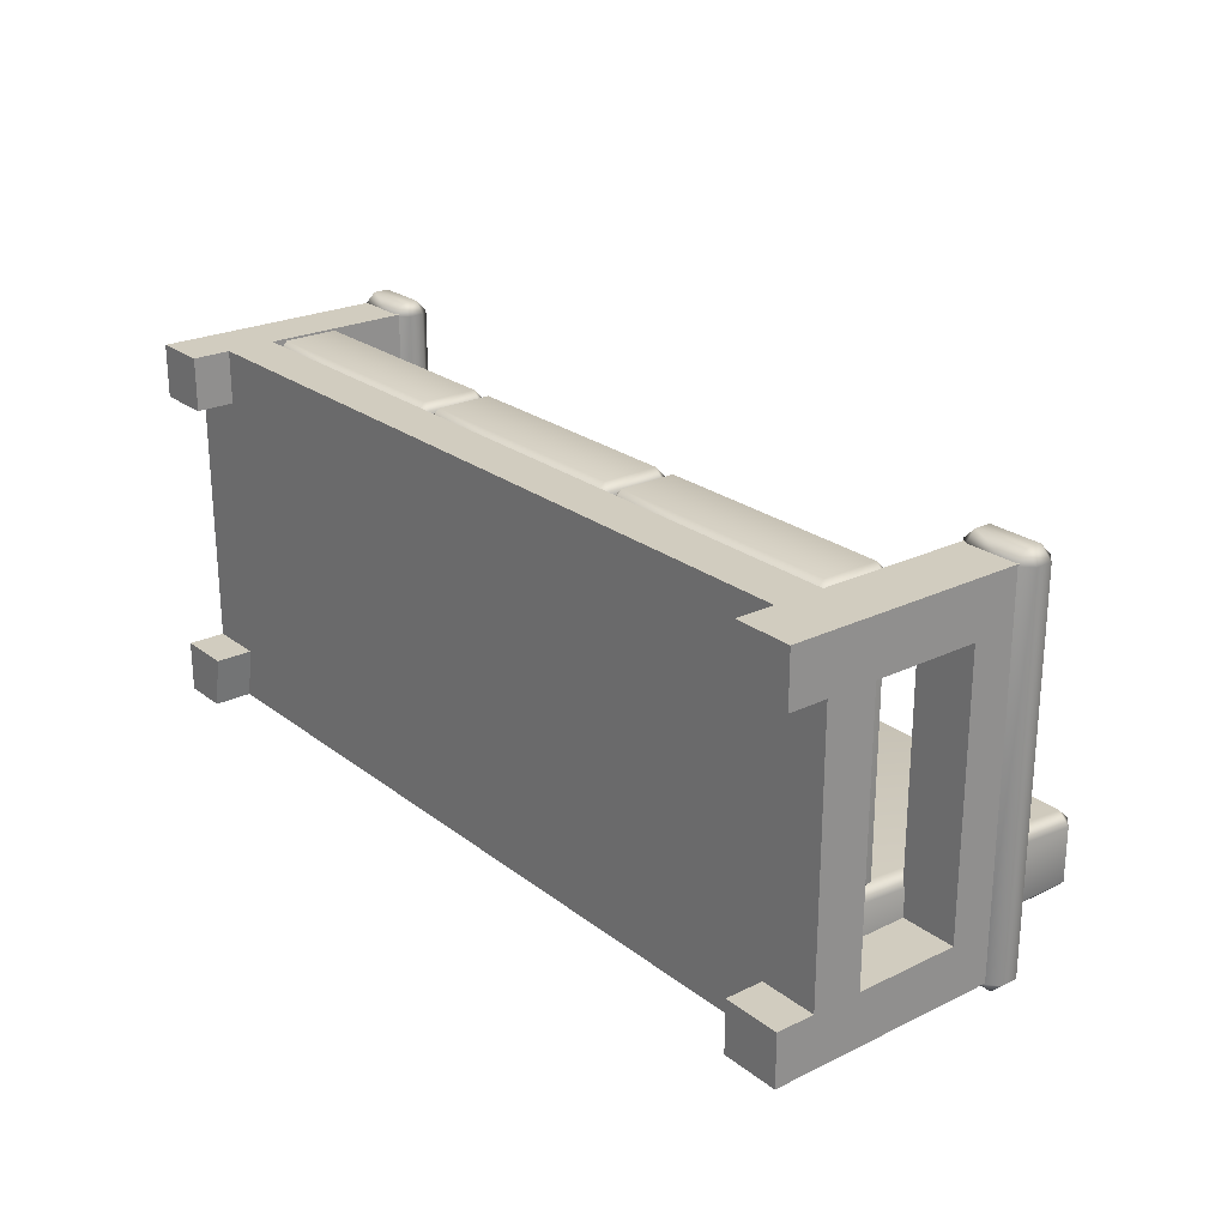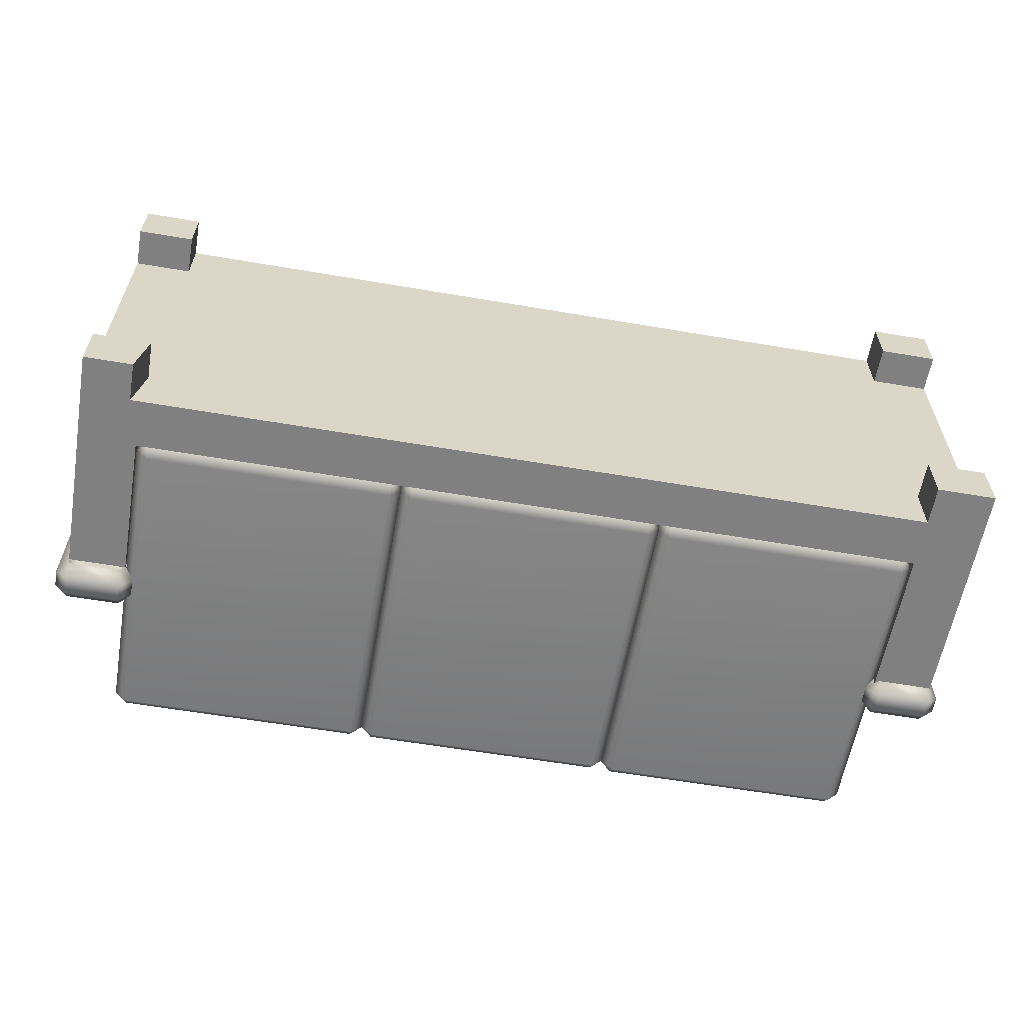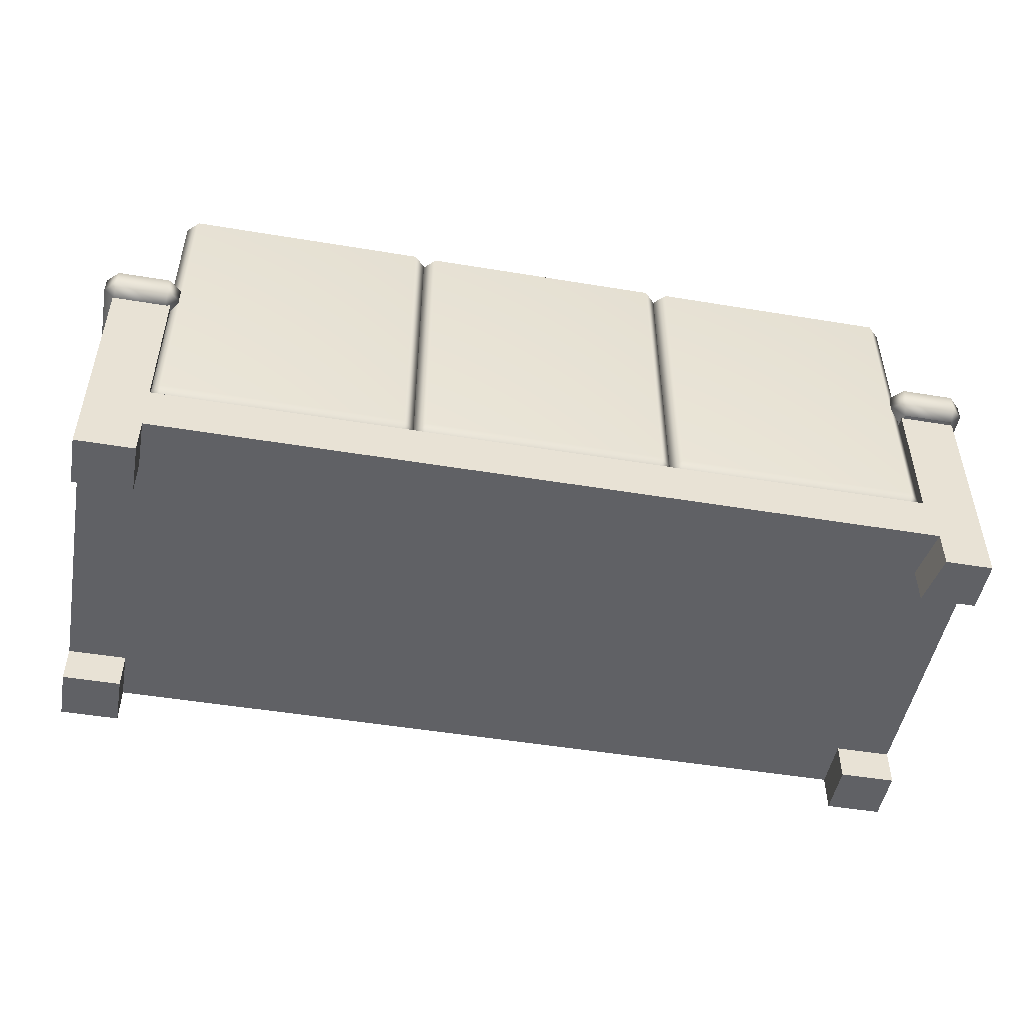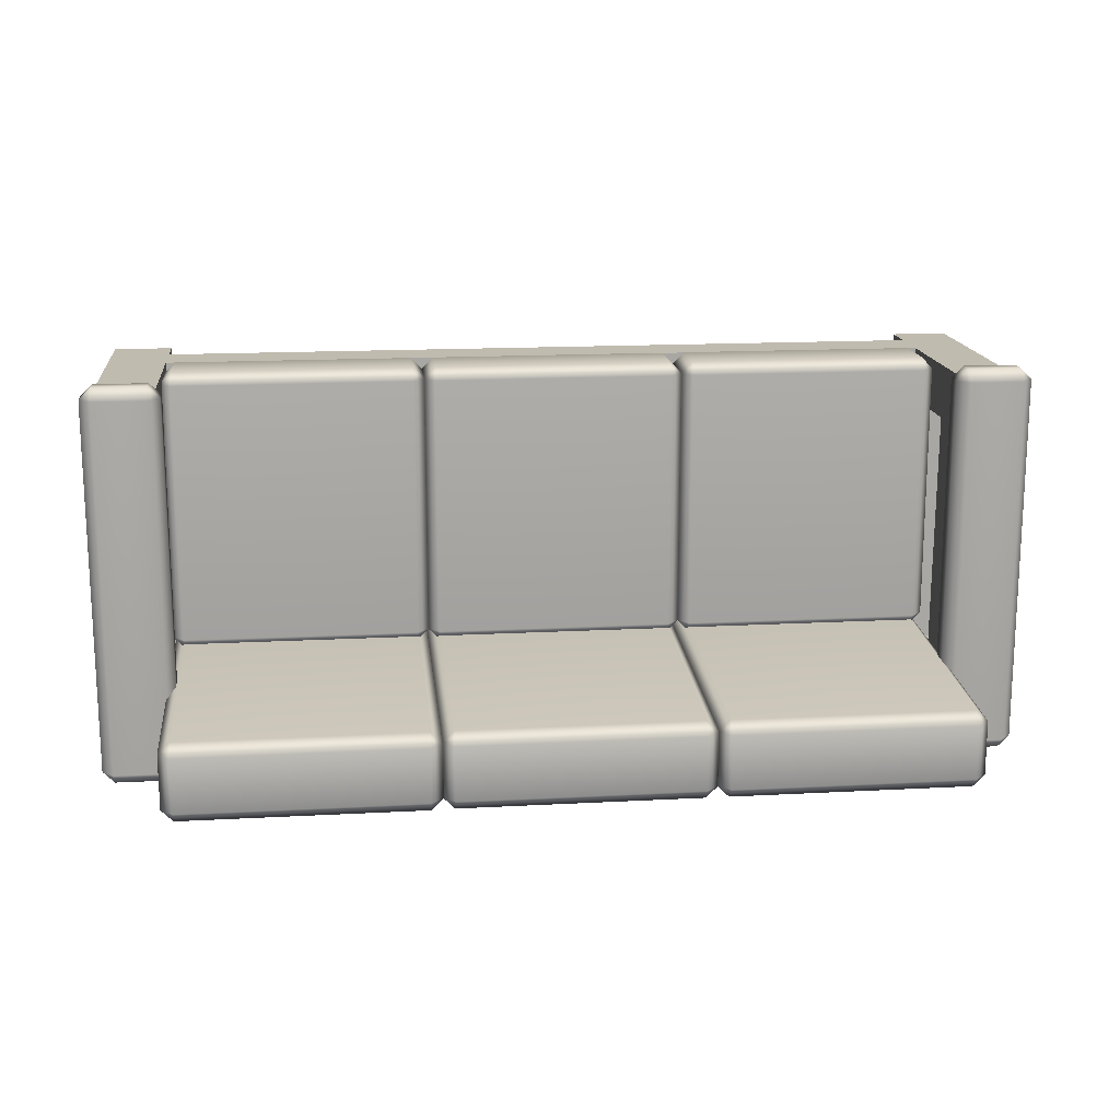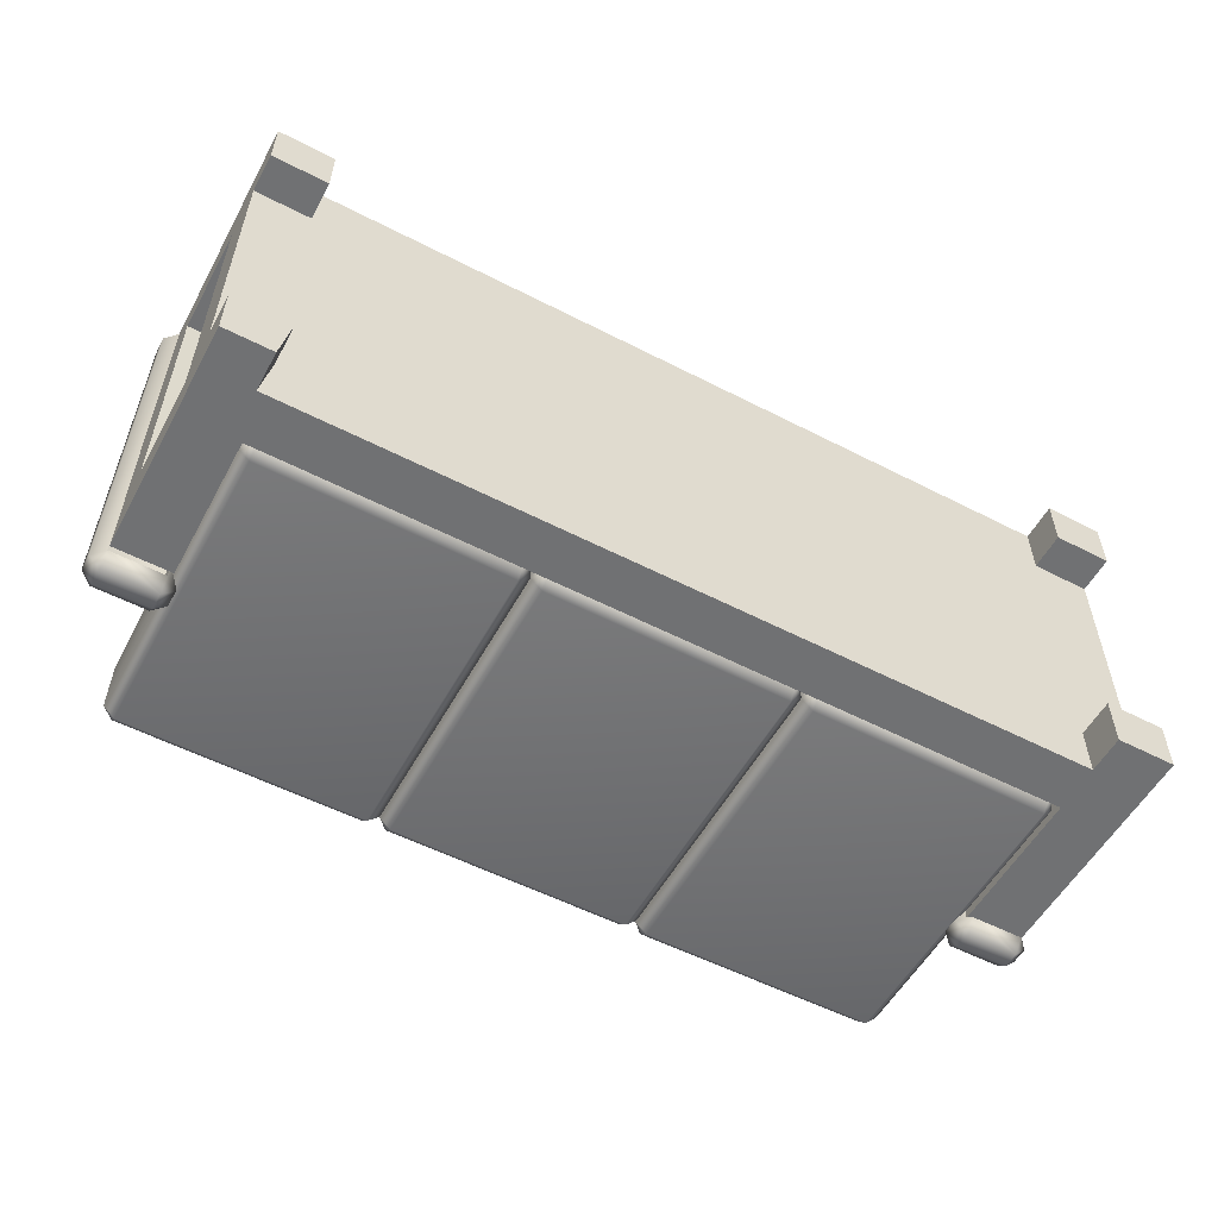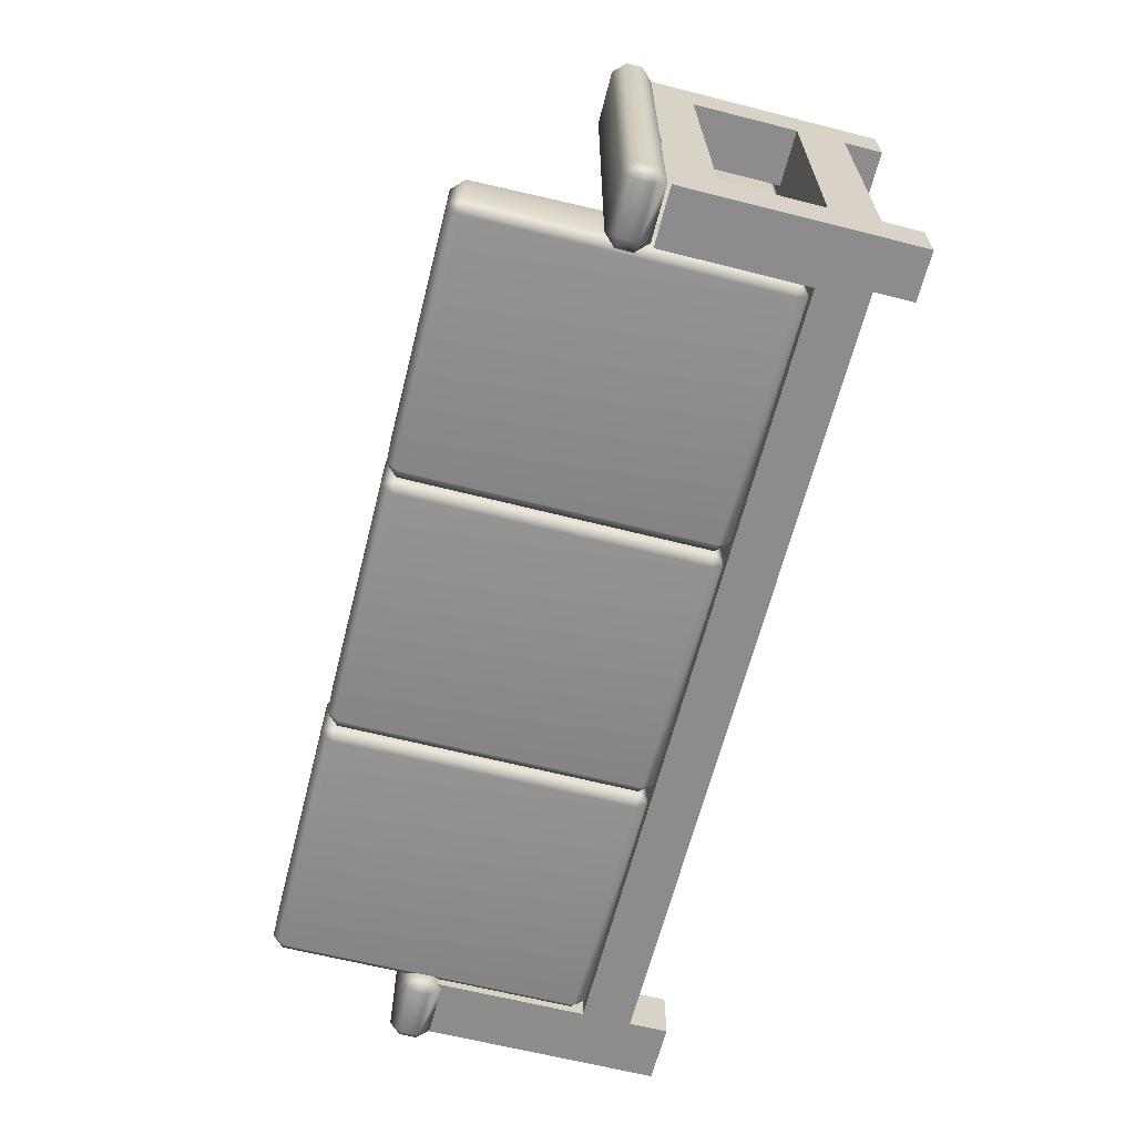
<metadata>
{"format":"obj","ext":"obj","renderer":"f3d","projection":"perspective","resolution":1024,"background":"white","views":[{"elev":24.0,"azim":51.3,"up":"+Z"},{"elev":-60.0,"azim":-9.9,"up":"+Z"},{"elev":-49.3,"azim":169.6,"up":"+Y"},{"elev":15.9,"azim":173.6,"up":"+Z"},{"elev":-55.1,"azim":-28.5,"up":"+Z"},{"elev":-64.3,"azim":-104.3,"up":"+Z"}]}
</metadata>
<code>
v -2.595 1.871 3.907
v -2.595 2.128 4.163
v -2.852 2.128 3.907
v 2.887 2.128 3.907
v 2.63 2.128 4.163
v 2.63 1.871 3.907
v -2.852 3.326 3.907
v -2.595 3.326 4.163
v -2.595 3.583 3.907
v 2.63 3.583 3.907
v 2.63 3.326 4.163
v 2.887 3.326 3.907
v -2.852 3.326 -1.844
v -2.595 3.583 -1.844
v -2.595 3.326 -2.101
v 2.63 3.326 -2.101
v 2.63 3.583 -1.844
v 2.887 3.326 -1.844
v -2.852 2.128 -1.844
v -2.595 2.128 -2.101
v -2.595 1.871 -1.844
v 2.63 1.871 -1.844
v 2.63 2.128 -2.101
v 2.887 2.128 -1.844
v 3.124 2.188 -4.066
v 3.124 1.931 -3.809
v 2.867 2.188 -3.809
v 8.606 2.188 -3.809
v 8.349 1.931 -3.809
v 8.349 2.188 -4.066
v 2.867 2.188 -2.156
v 3.124 1.931 -2.156
v 3.124 2.188 -1.899
v 8.349 2.188 -1.899
v 8.349 1.931 -2.156
v 8.606 2.188 -2.156
v 2.867 8.621 -2.611
v 3.124 8.621 -2.354
v 3.124 8.878 -2.611
v 8.349 8.878 -2.611
v 8.349 8.621 -2.354
v 8.606 8.621 -2.611
v 2.867 8.621 -3.809
v 3.124 8.878 -3.809
v 3.124 8.621 -4.066
v 8.349 8.621 -4.066
v 8.349 8.878 -3.809
v 8.606 8.621 -3.809
v -2.595 2.188 -4.066
v -2.595 1.931 -3.809
v -2.852 2.188 -3.809
v 2.887 2.188 -3.809
v 2.63 1.931 -3.809
v 2.63 2.188 -4.066
v -2.852 2.188 -2.156
v -2.595 1.931 -2.156
v -2.595 2.188 -1.899
v 2.63 2.188 -1.899
v 2.63 1.931 -2.156
v 2.887 2.188 -2.156
v -2.852 8.591 -2.611
v -2.595 8.591 -2.354
v -2.595 8.848 -2.611
v 2.63 8.848 -2.611
v 2.63 8.591 -2.354
v 2.887 8.591 -2.611
v -2.852 8.591 -3.809
v -2.595 8.848 -3.809
v -2.595 8.591 -4.066
v 2.63 8.591 -4.066
v 2.63 8.848 -3.809
v 2.887 8.591 -3.809
v -8.315 2.188 -4.066
v -8.315 1.931 -3.809
v -8.571 2.188 -3.809
v -2.833 2.188 -3.809
v -3.089 1.931 -3.809
v -3.089 2.188 -4.066
v -8.571 2.188 -2.156
v -8.315 1.931 -2.156
v -8.315 2.188 -1.899
v -3.089 2.188 -1.899
v -3.089 1.931 -2.156
v -2.833 2.188 -2.156
v -8.571 8.591 -2.611
v -8.315 8.591 -2.354
v -8.315 8.848 -2.611
v -3.089 8.848 -2.611
v -3.089 8.591 -2.354
v -2.833 8.591 -2.611
v -8.571 8.591 -3.809
v -8.315 8.848 -3.809
v -8.315 8.591 -4.066
v -3.089 8.591 -4.066
v -3.089 8.848 -3.809
v -2.833 8.591 -3.809
v -8.315 1.871 3.907
v -8.315 2.128 4.163
v -8.571 2.128 3.907
v -2.833 2.128 3.907
v -3.089 2.128 4.163
v -3.089 1.871 3.907
v -8.571 3.326 3.907
v -8.315 3.326 4.163
v -8.315 3.583 3.907
v -3.089 3.583 3.907
v -3.089 3.326 4.163
v -2.833 3.326 3.907
v -8.571 3.326 -1.844
v -8.315 3.583 -1.844
v -8.315 3.326 -2.101
v -3.089 3.326 -2.101
v -3.089 3.583 -1.844
v -2.833 3.326 -1.844
v -8.571 2.128 -1.844
v -8.315 2.128 -2.101
v -8.315 1.871 -1.844
v -3.089 1.871 -1.844
v -3.089 2.128 -2.101
v -2.833 2.128 -1.844
v -9.801 0.852 4.12
v 9.838 0.852 4.12
v -9.801 1.917 4.12
v 9.838 1.917 4.12
v -9.801 1.917 -4.044
v 9.838 1.917 -4.044
v -9.801 0.852 -4.044
v 9.838 0.852 -4.044
v -9.801 1.917 2.957
v 9.838 1.917 2.957
v 9.838 0.852 2.957
v -9.801 0.852 2.957
v -9.801 0.852 -2.909
v 9.838 0.852 -2.909
v 9.838 1.917 -2.909
v -9.801 1.917 -2.909
v 8.556 0.852 4.12
v 8.556 0.852 2.957
v 8.556 0.852 -2.909
v 8.556 0.852 -4.044
v 8.556 1.917 -4.044
v 8.556 1.917 -2.909
v 8.556 1.917 2.957
v 8.556 1.917 4.12
v -8.566 0.852 4.12
v -8.566 0.852 2.957
v -8.566 0.852 -2.909
v -8.761 0.852 -4.044
v -8.566 1.917 -4.044
v -8.566 1.917 -2.909
v -8.566 1.917 2.957
v -8.566 1.917 4.12
v 8.556 0.01574 4.12
v 8.556 0.01574 2.957
v 9.838 0.01574 2.957
v 9.838 0.01574 4.12
v 8.556 0.01574 -2.909
v 8.556 0.01574 -4.044
v 9.838 0.01574 -4.044
v 9.838 0.01574 -2.909
v -8.566 0.01574 2.957
v -9.801 0.01574 2.957
v -8.566 0.01574 4.12
v -9.801 0.01574 4.12
v -9.801 0.01574 -4.044
v -8.761 0.01574 -4.044
v -8.566 0.01574 -2.909
v -9.801 0.01574 -2.909
v 8.556 4.203 2.957
v 8.556 4.203 4.12
v 9.838 4.203 4.12
v 9.838 4.203 2.957
v 8.556 4.203 -4.044
v 8.556 4.203 -2.909
v 9.838 4.203 -2.909
v 9.838 4.203 -4.044
v -9.801 4.203 4.12
v -8.566 4.203 4.12
v -8.566 4.203 2.957
v -9.801 4.203 2.957
v 8.556 5.179 2.957
v 8.556 5.179 4.12
v 9.838 5.179 4.12
v 9.838 5.179 2.957
v 8.556 5.179 -4.044
v 8.556 5.179 -2.909
v 9.838 5.179 -2.909
v 9.838 5.179 -4.044
v -9.801 5.179 4.12
v -8.566 5.179 4.12
v -8.566 5.179 2.957
v -9.801 5.179 2.957
v -8.566 4.058 -2.909
v -9.801 4.058 -2.909
v -8.566 4.058 -4.044
v -9.801 4.058 -4.044
v -8.566 5.004 -2.909
v -9.801 5.004 -2.909
v -8.566 5.004 -4.044
v -9.801 5.004 -4.044
v 8.654 5.083 4.074
v 8.654 5.34 4.331
v 8.398 5.34 4.074
v 10.06 5.34 4.074
v 9.802 5.34 4.331
v 9.802 5.083 4.074
v 8.398 5.702 4.074
v 8.654 5.702 4.331
v 8.654 5.959 4.074
v 9.802 5.959 4.074
v 9.802 5.702 4.331
v 10.06 5.702 4.074
v 8.398 5.702 -4.074
v 8.654 5.959 -4.074
v 8.654 5.702 -4.331
v 9.802 5.702 -4.331
v 9.802 5.959 -4.074
v 10.06 5.702 -4.074
v 8.398 5.34 -4.074
v 8.654 5.34 -4.331
v 8.654 5.083 -4.074
v 9.802 5.083 -4.074
v 9.802 5.34 -4.331
v 10.06 5.34 -4.074
v -9.802 5.083 4.074
v -9.802 5.34 4.331
v -10.06 5.34 4.074
v -8.398 5.34 4.074
v -8.654 5.34 4.331
v -8.654 5.083 4.074
v -10.06 5.702 4.074
v -9.802 5.702 4.331
v -9.802 5.959 4.074
v -8.654 5.959 4.074
v -8.654 5.702 4.331
v -8.398 5.702 4.074
v -10.06 5.702 -4.074
v -9.802 5.959 -4.074
v -9.802 5.702 -4.331
v -8.654 5.702 -4.331
v -8.654 5.959 -4.074
v -8.398 5.702 -4.074
v -10.06 5.34 -4.074
v -9.802 5.34 -4.331
v -9.802 5.083 -4.074
v -8.654 5.083 -4.074
v -8.654 5.34 -4.331
v -8.398 5.34 -4.074
v 3.124 1.871 3.907
v 3.124 2.128 4.163
v 2.867 2.128 3.907
v 8.606 2.128 3.907
v 8.349 2.128 4.163
v 8.349 1.871 3.907
v 2.867 3.326 3.907
v 3.124 3.326 4.163
v 3.124 3.583 3.907
v 8.349 3.583 3.907
v 8.349 3.326 4.163
v 8.606 3.326 3.907
v 2.867 3.326 -1.844
v 3.124 3.583 -1.844
v 3.124 3.326 -2.101
v 8.349 3.326 -2.101
v 8.349 3.583 -1.844
v 8.606 3.326 -1.844
v 2.867 2.128 -1.844
v 3.124 2.128 -2.101
v 3.124 1.871 -1.844
v 8.349 1.871 -1.844
v 8.349 2.128 -2.101
v 8.606 2.128 -1.844
f 1 3 19 21
f 2 1 6 5
f 3 2 8 7
f 4 6 22 24
f 5 4 12 11
f 7 9 14 13
f 9 8 11 10
f 10 12 18 17
f 13 15 20 19
f 15 14 17 16
f 16 18 24 23
f 21 20 23 22
f 2 5 11 8
f 9 10 17 14
f 15 16 23 20
f 4 24 18 12
f 19 3 7 13
f 1 2 3
f 4 5 6
f 7 8 9
f 10 11 12
f 13 14 15
f 16 17 18
f 19 20 21
f 22 23 24
f 25 27 43 45
f 26 25 30 29
f 27 26 32 31
f 28 30 46 48
f 29 28 36 35
f 31 33 38 37
f 33 32 35 34
f 34 36 42 41
f 37 39 44 43
f 39 38 41 40
f 40 42 48 47
f 45 44 47 46
f 33 34 41 38
f 39 40 47 44
f 45 46 30 25
f 28 48 42 36
f 43 27 31 37
f 25 26 27
f 28 29 30
f 31 32 33
f 34 35 36
f 37 38 39
f 40 41 42
f 43 44 45
f 46 47 48
f 49 51 67 69
f 50 49 54 53
f 51 50 56 55
f 52 54 70 72
f 53 52 60 59
f 55 57 62 61
f 57 56 59 58
f 58 60 66 65
f 61 63 68 67
f 63 62 65 64
f 64 66 72 71
f 69 68 71 70
f 57 58 65 62
f 63 64 71 68
f 69 70 54 49
f 52 72 66 60
f 67 51 55 61
f 49 50 51
f 52 53 54
f 55 56 57
f 58 59 60
f 61 62 63
f 64 65 66
f 67 68 69
f 70 71 72
f 73 75 91 93
f 74 73 78 77
f 75 74 80 79
f 76 78 94 96
f 77 76 84 83
f 79 81 86 85
f 81 80 83 82
f 82 84 90 89
f 85 87 92 91
f 87 86 89 88
f 88 90 96 95
f 93 92 95 94
f 81 82 89 86
f 87 88 95 92
f 93 94 78 73
f 76 96 90 84
f 91 75 79 85
f 73 74 75
f 76 77 78
f 79 80 81
f 82 83 84
f 85 86 87
f 88 89 90
f 91 92 93
f 94 95 96
f 97 99 115 117
f 98 97 102 101
f 99 98 104 103
f 100 102 118 120
f 101 100 108 107
f 103 105 110 109
f 105 104 107 106
f 106 108 114 113
f 109 111 116 115
f 111 110 113 112
f 112 114 120 119
f 117 116 119 118
f 98 101 107 104
f 105 106 113 110
f 111 112 119 116
f 100 120 114 108
f 115 99 103 109
f 97 98 99
f 100 101 102
f 103 104 105
f 106 107 108
f 109 110 111
f 112 113 114
f 115 116 117
f 118 119 120
f 144 137 122 124
f 142 143 130 135
f 140 141 126 128
f 138 139 134 131
f 130 131 134 135
f 136 133 132 129
f 122 131 130 124
f 153 154 155 156
f 129 132 121 123
f 157 158 159 160
f 135 134 128 126
f 127 133 136 125
f 145 146 138 137
f 146 147 139 138
f 147 148 140 139
f 148 149 141 140
f 149 150 142 141
f 150 151 143 142
f 151 152 144 143
f 152 145 137 144
f 162 161 163 164
f 133 147 146 132
f 165 166 167 168
f 125 149 148 127
f 129 151 150 136
f 121 145 152 123
f 137 138 154 153
f 138 131 155 154
f 131 122 156 155
f 122 137 153 156
f 139 140 158 157
f 140 128 159 158
f 128 134 160 159
f 134 139 157 160
f 132 146 161 162
f 146 145 163 161
f 145 121 164 163
f 121 132 162 164
f 127 148 166 165
f 148 147 167 166
f 147 133 168 167
f 133 127 165 168
f 143 144 170 169
f 144 124 171 170
f 124 130 172 171
f 130 143 169 172
f 141 142 174 173
f 142 135 175 174
f 135 126 176 175
f 126 141 173 176
f 123 152 178 177
f 152 151 179 178
f 151 129 180 179
f 129 123 177 180
f 169 170 182 181
f 170 171 183 182
f 171 172 184 183
f 173 174 186 185
f 175 176 188 187
f 176 173 185 188
f 177 178 190 189
f 178 179 191 190
f 180 177 189 192
f 136 150 193 194
f 150 149 195 193
f 149 125 196 195
f 125 136 194 196
f 193 195 199 197
f 195 196 200 199
f 196 194 198 200
f 172 169 174 175
f 169 181 186 174
f 184 172 175 187
f 179 180 194 193
f 180 192 198 194
f 191 179 193 197
f 201 203 219 221
f 202 201 206 205
f 203 202 208 207
f 204 206 222 224
f 205 204 212 211
f 207 209 214 213
f 209 208 211 210
f 210 212 218 217
f 213 215 220 219
f 215 214 217 216
f 216 218 224 223
f 221 220 223 222
f 202 205 211 208
f 209 210 217 214
f 215 216 223 220
f 204 224 218 212
f 219 203 207 213
f 201 202 203
f 204 205 206
f 207 208 209
f 210 211 212
f 213 214 215
f 216 217 218
f 219 220 221
f 222 223 224
f 225 227 243 245
f 226 225 230 229
f 227 226 232 231
f 228 230 246 248
f 229 228 236 235
f 231 233 238 237
f 233 232 235 234
f 234 236 242 241
f 237 239 244 243
f 239 238 241 240
f 240 242 248 247
f 245 244 247 246
f 226 229 235 232
f 233 234 241 238
f 239 240 247 244
f 228 248 242 236
f 243 227 231 237
f 225 226 227
f 228 229 230
f 231 232 233
f 234 235 236
f 237 238 239
f 240 241 242
f 243 244 245
f 246 247 248
f 249 251 267 269
f 250 249 254 253
f 251 250 256 255
f 252 254 270 272
f 253 252 260 259
f 255 257 262 261
f 257 256 259 258
f 258 260 266 265
f 261 263 268 267
f 263 262 265 264
f 264 266 272 271
f 269 268 271 270
f 250 253 259 256
f 257 258 265 262
f 263 264 271 268
f 252 272 266 260
f 267 251 255 261
f 249 250 251
f 252 253 254
f 255 256 257
f 258 259 260
f 261 262 263
f 264 265 266
f 267 268 269
f 270 271 272

</code>
